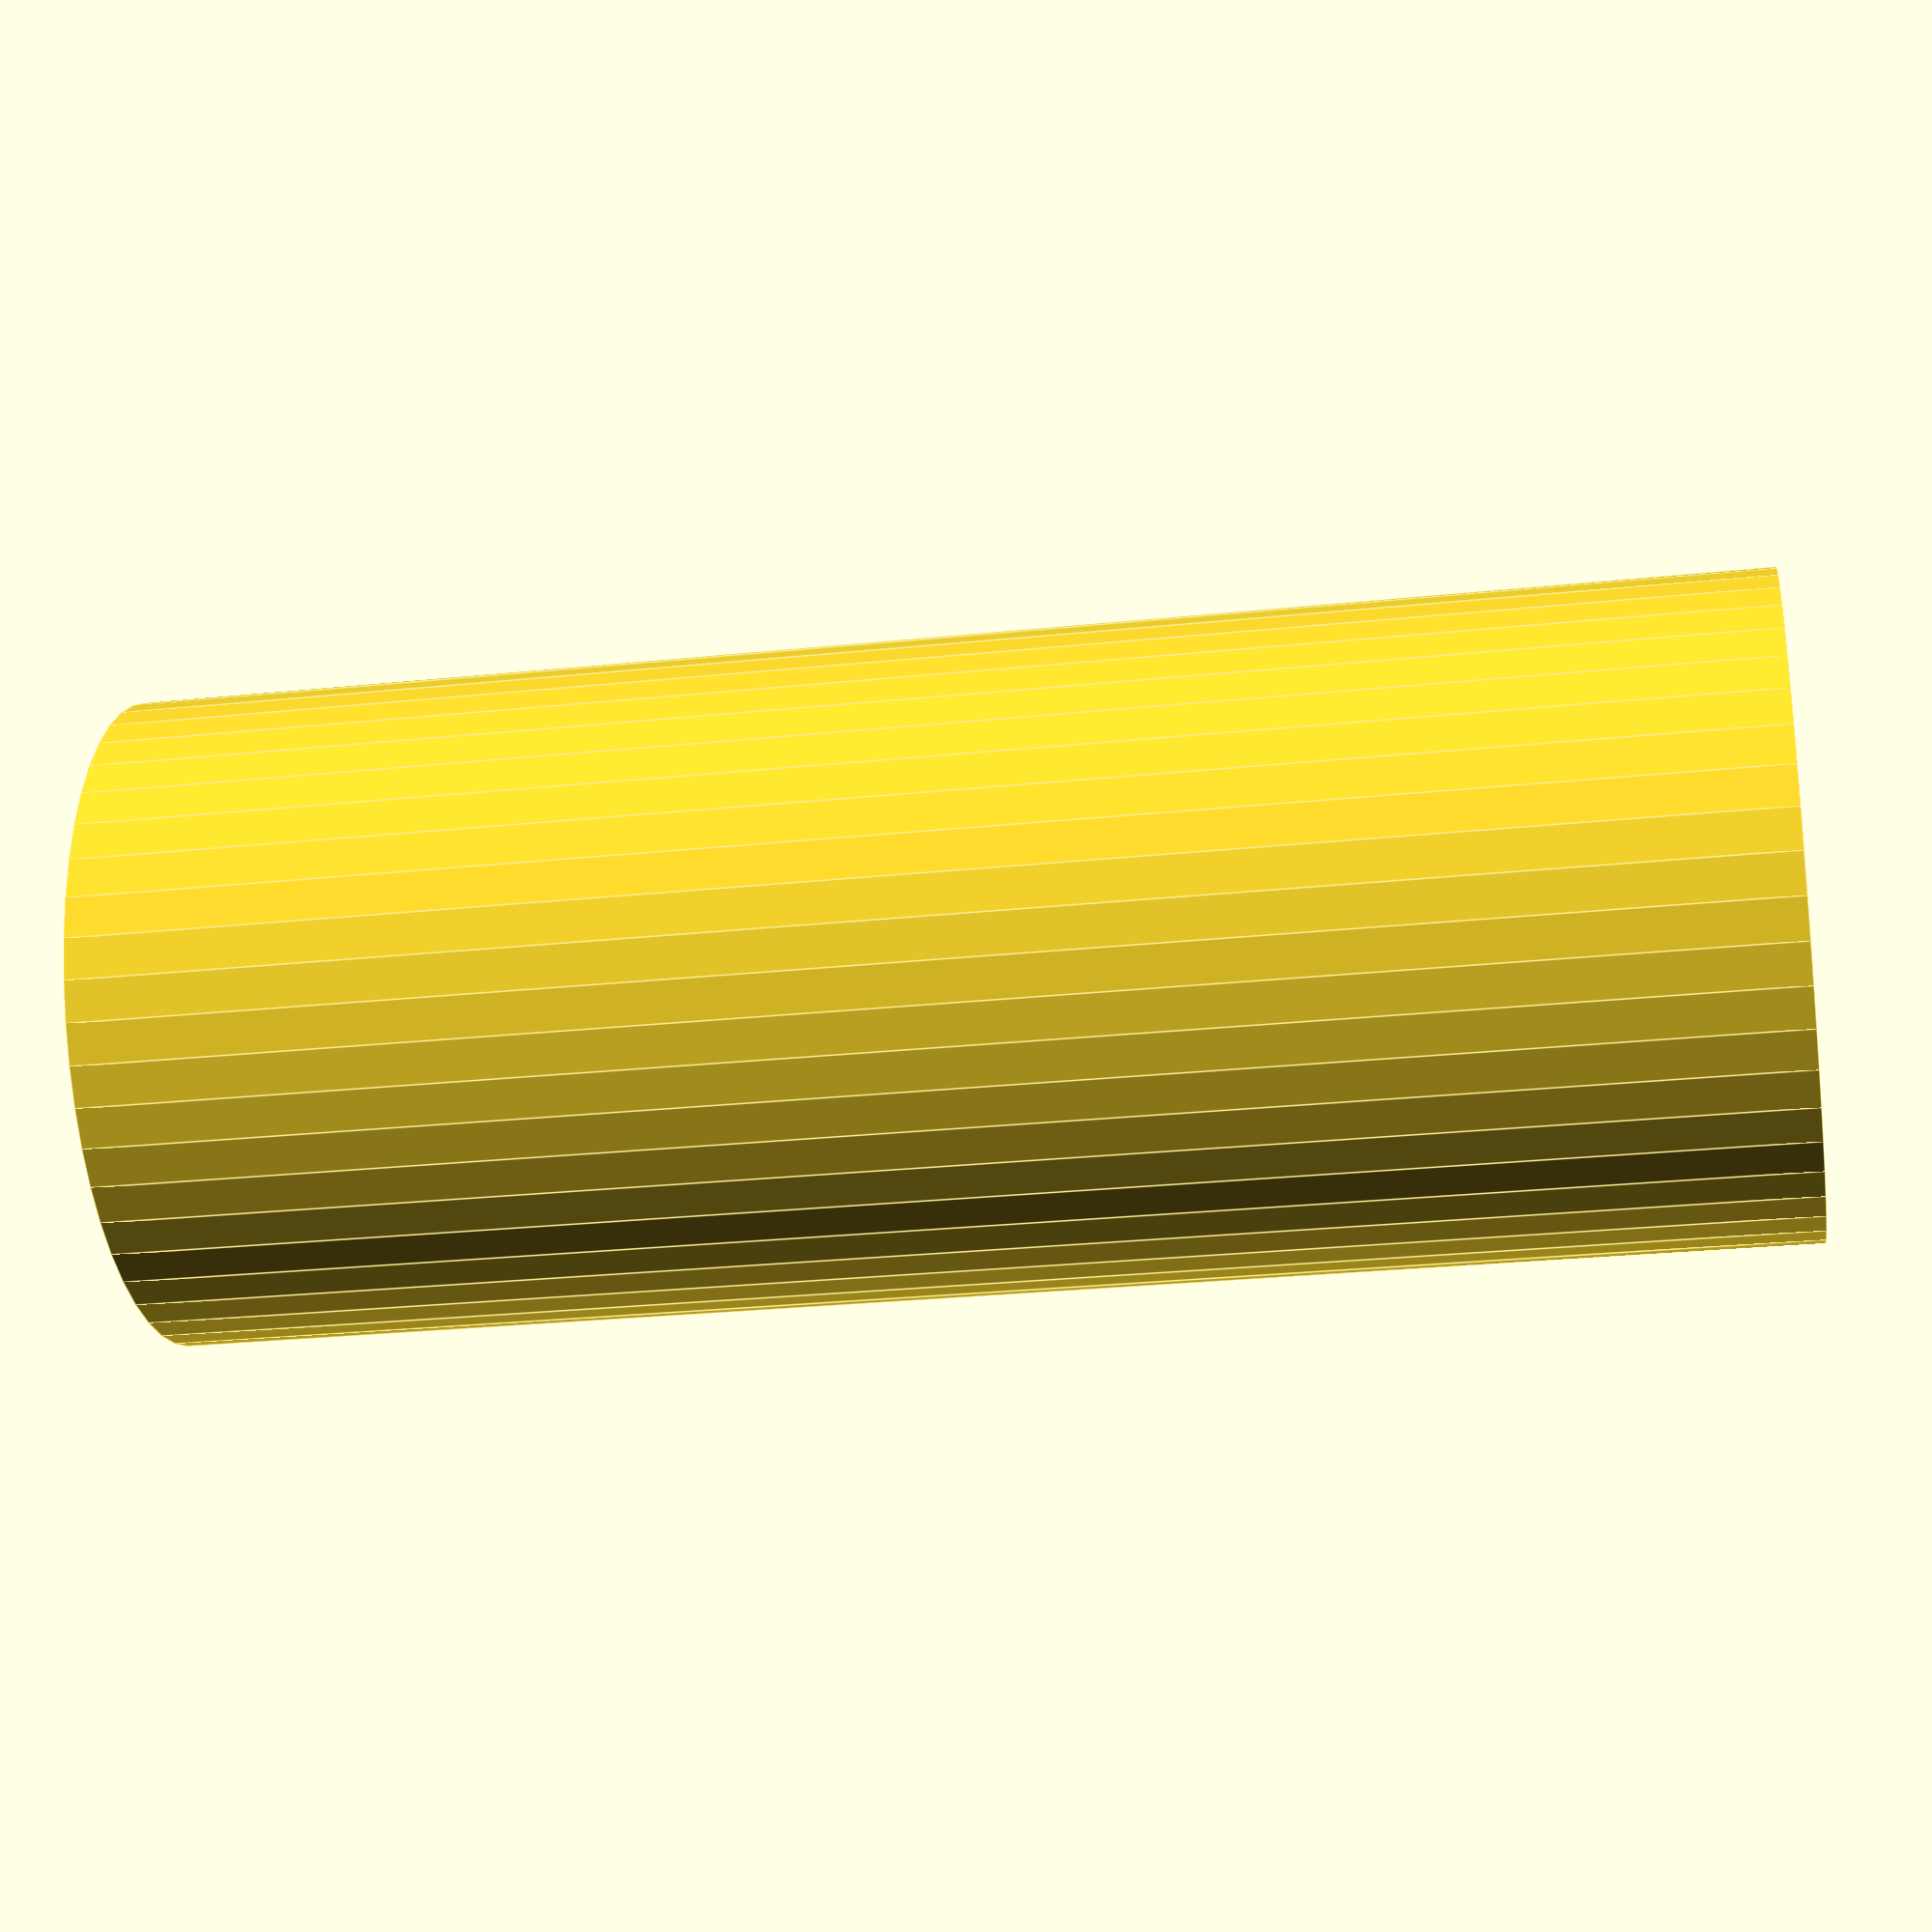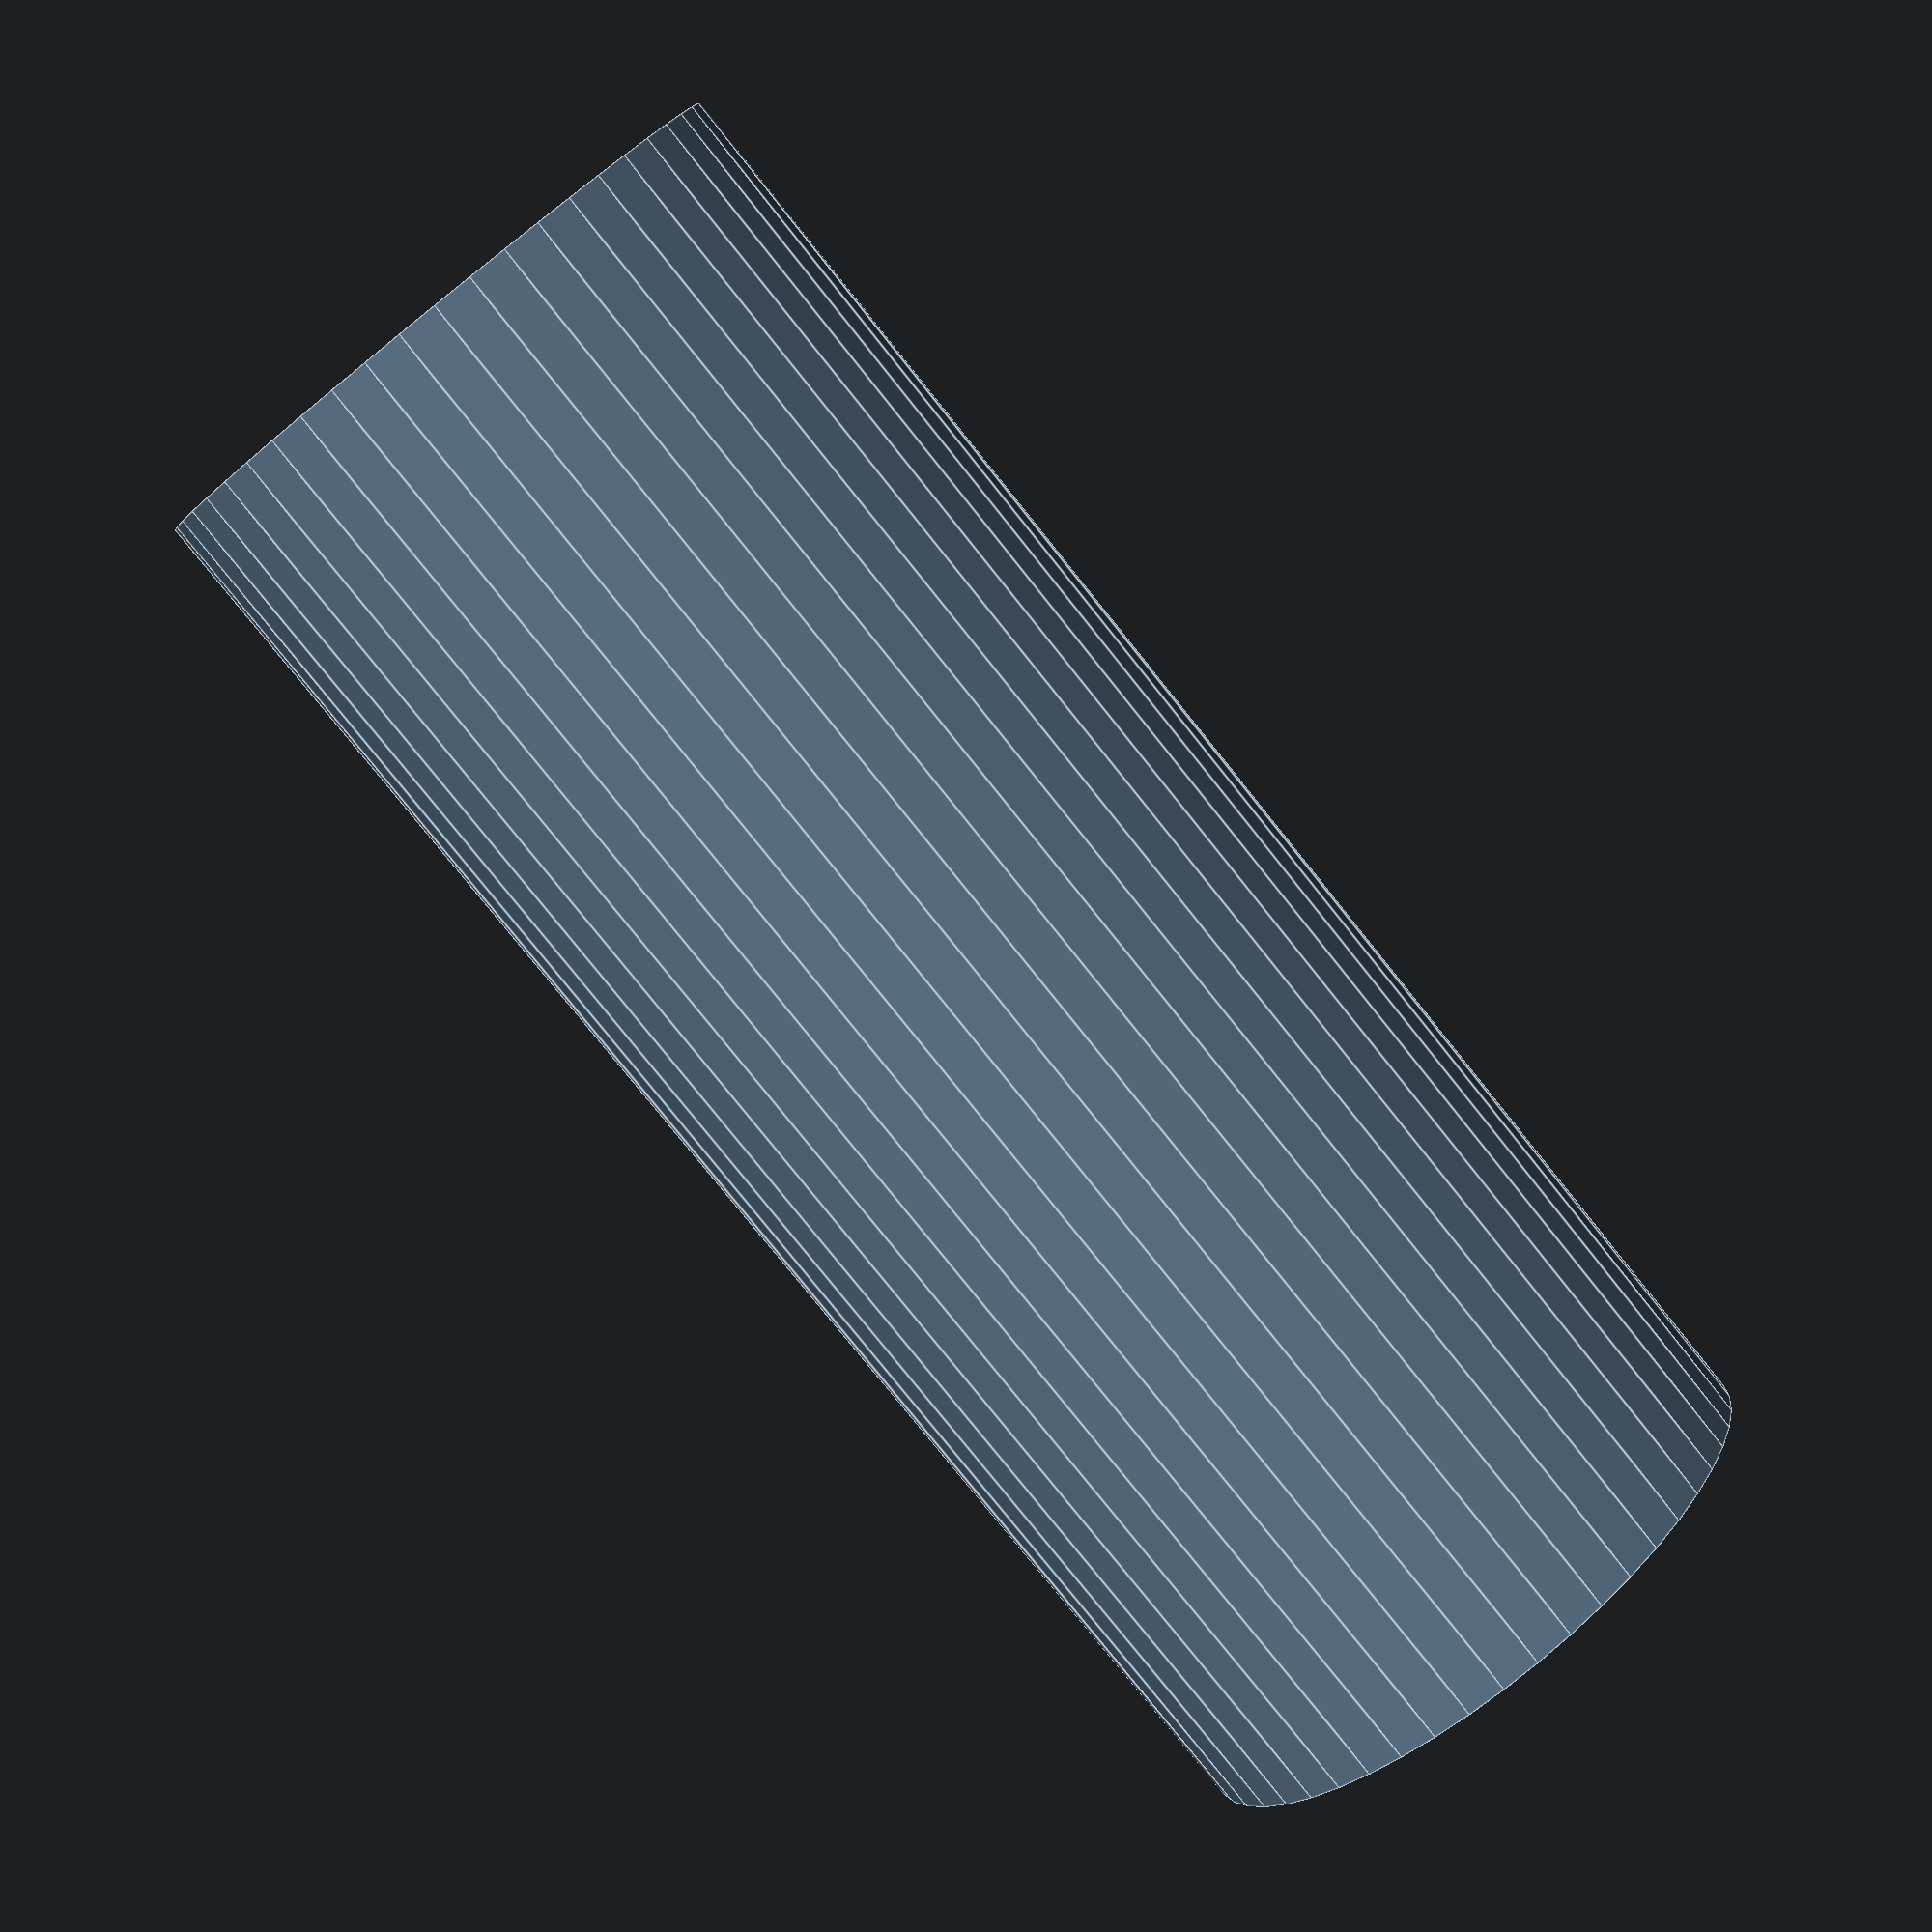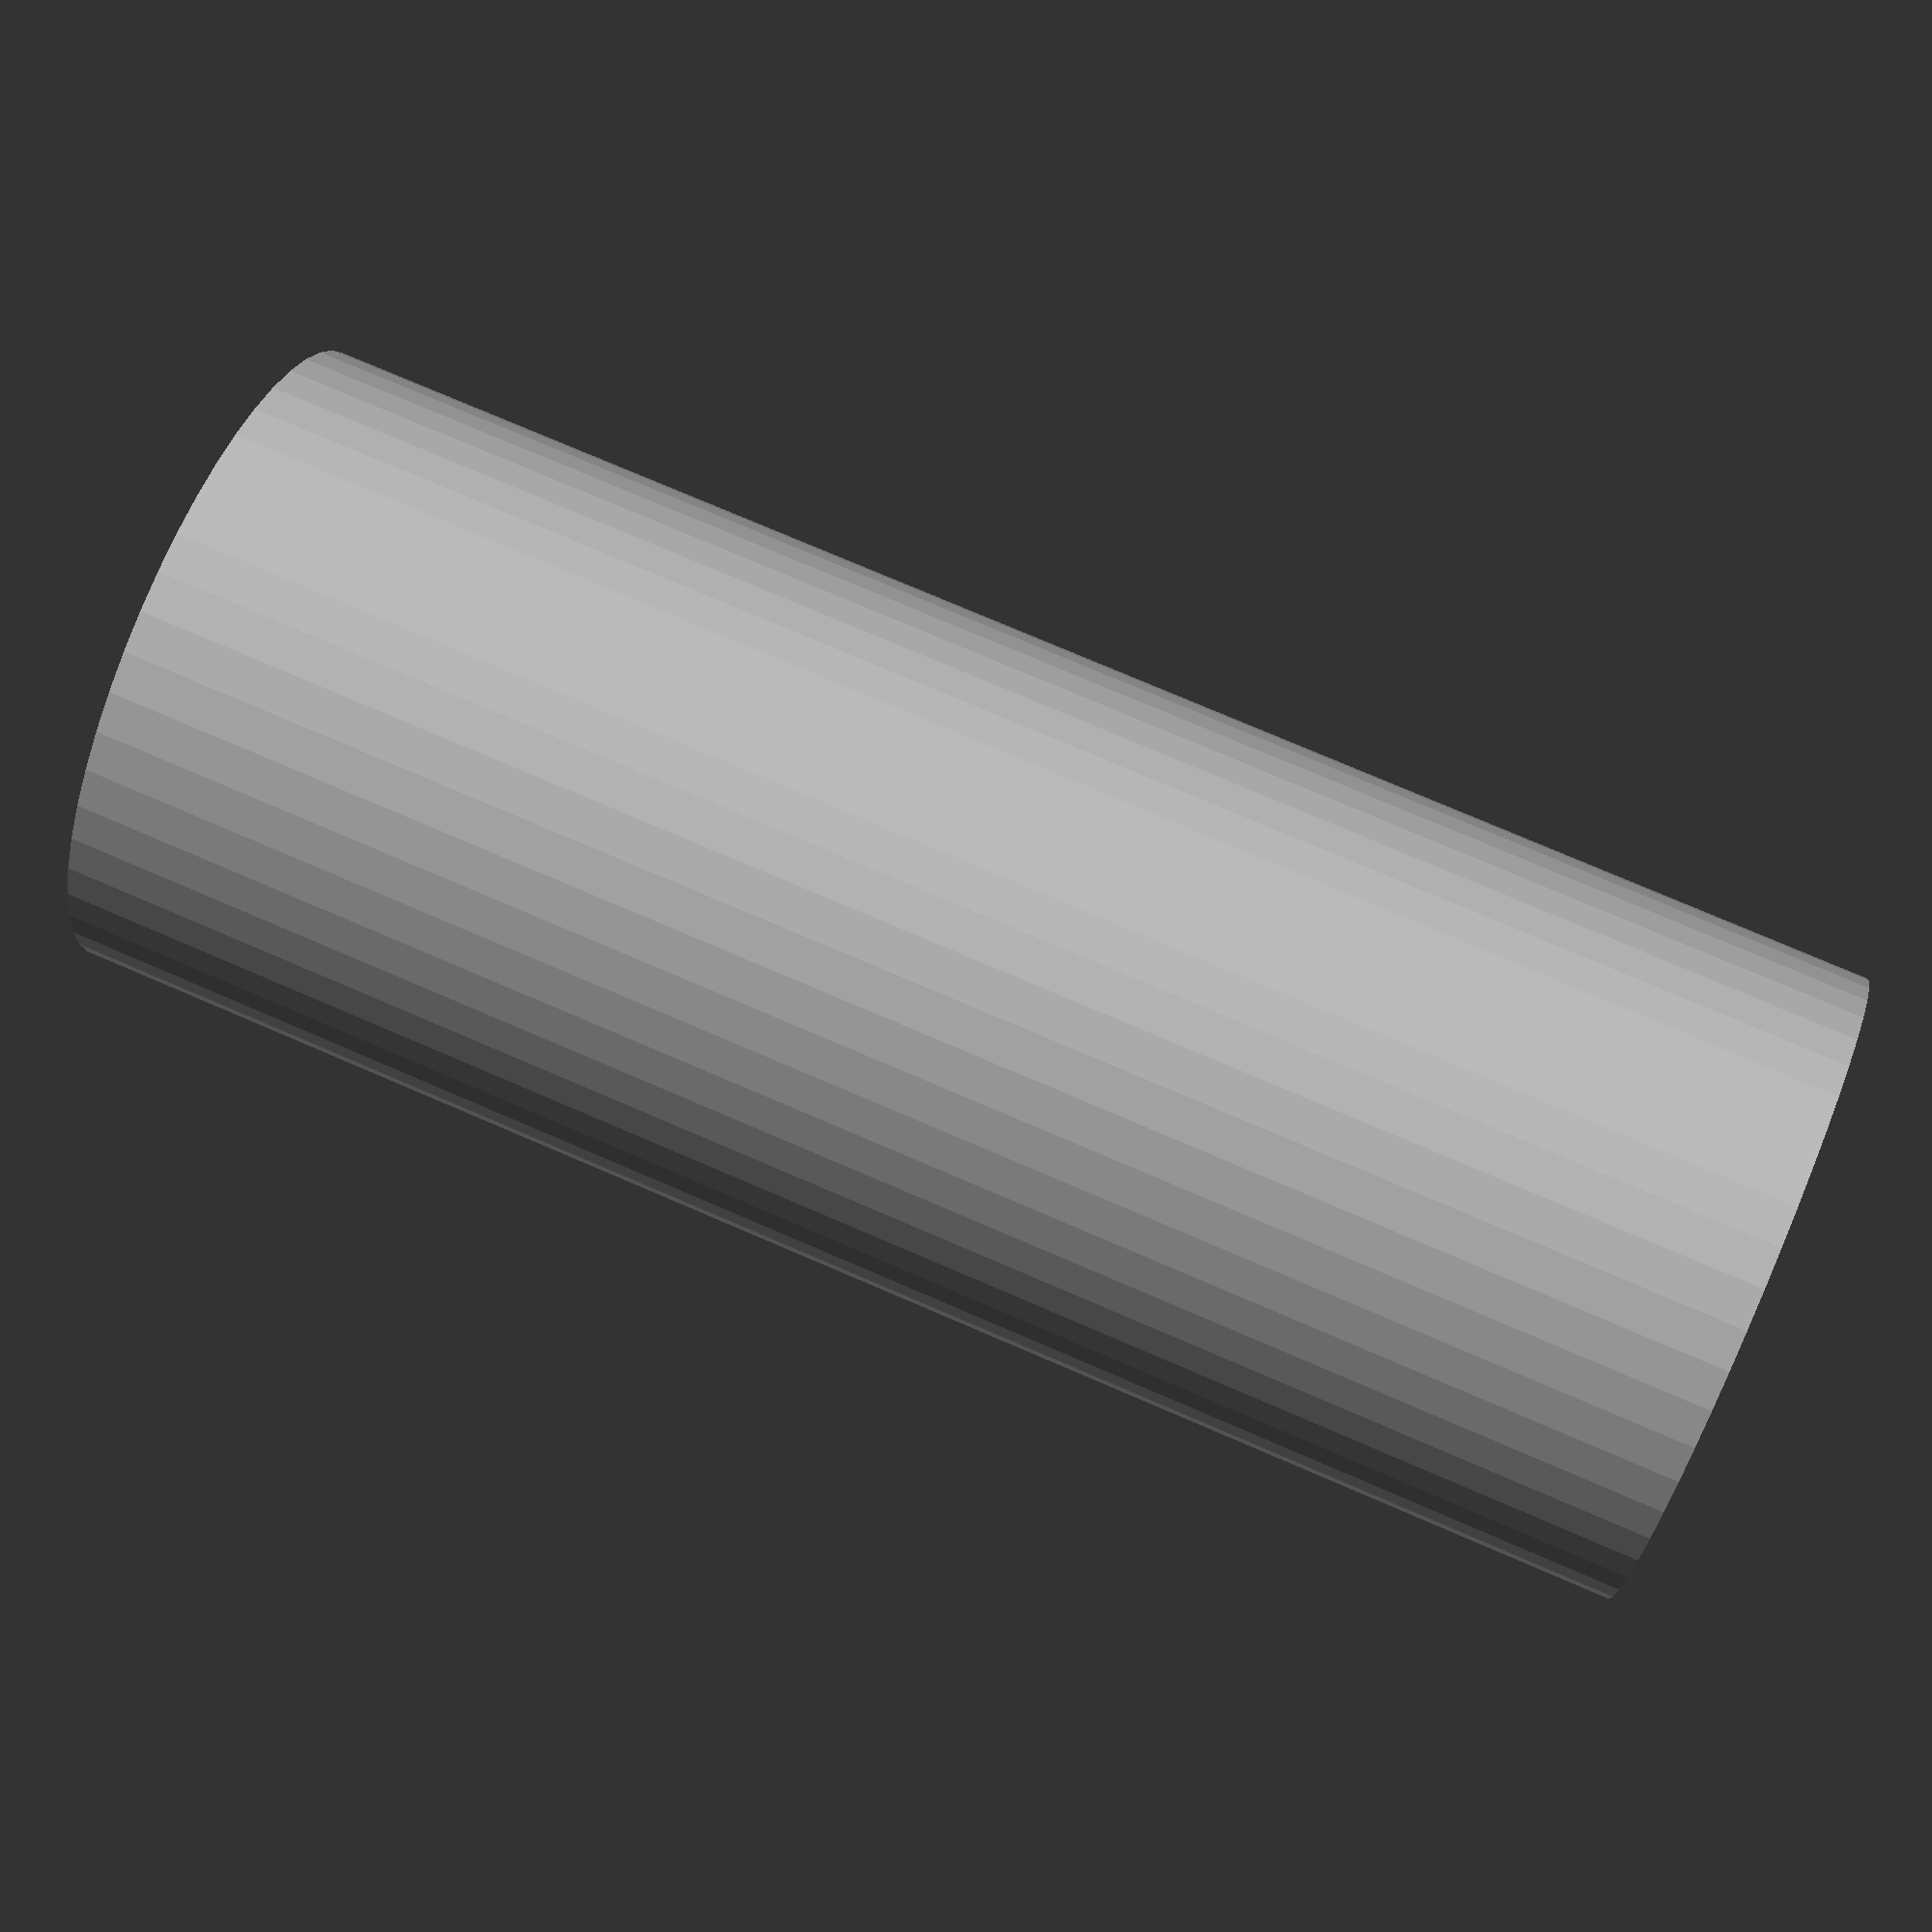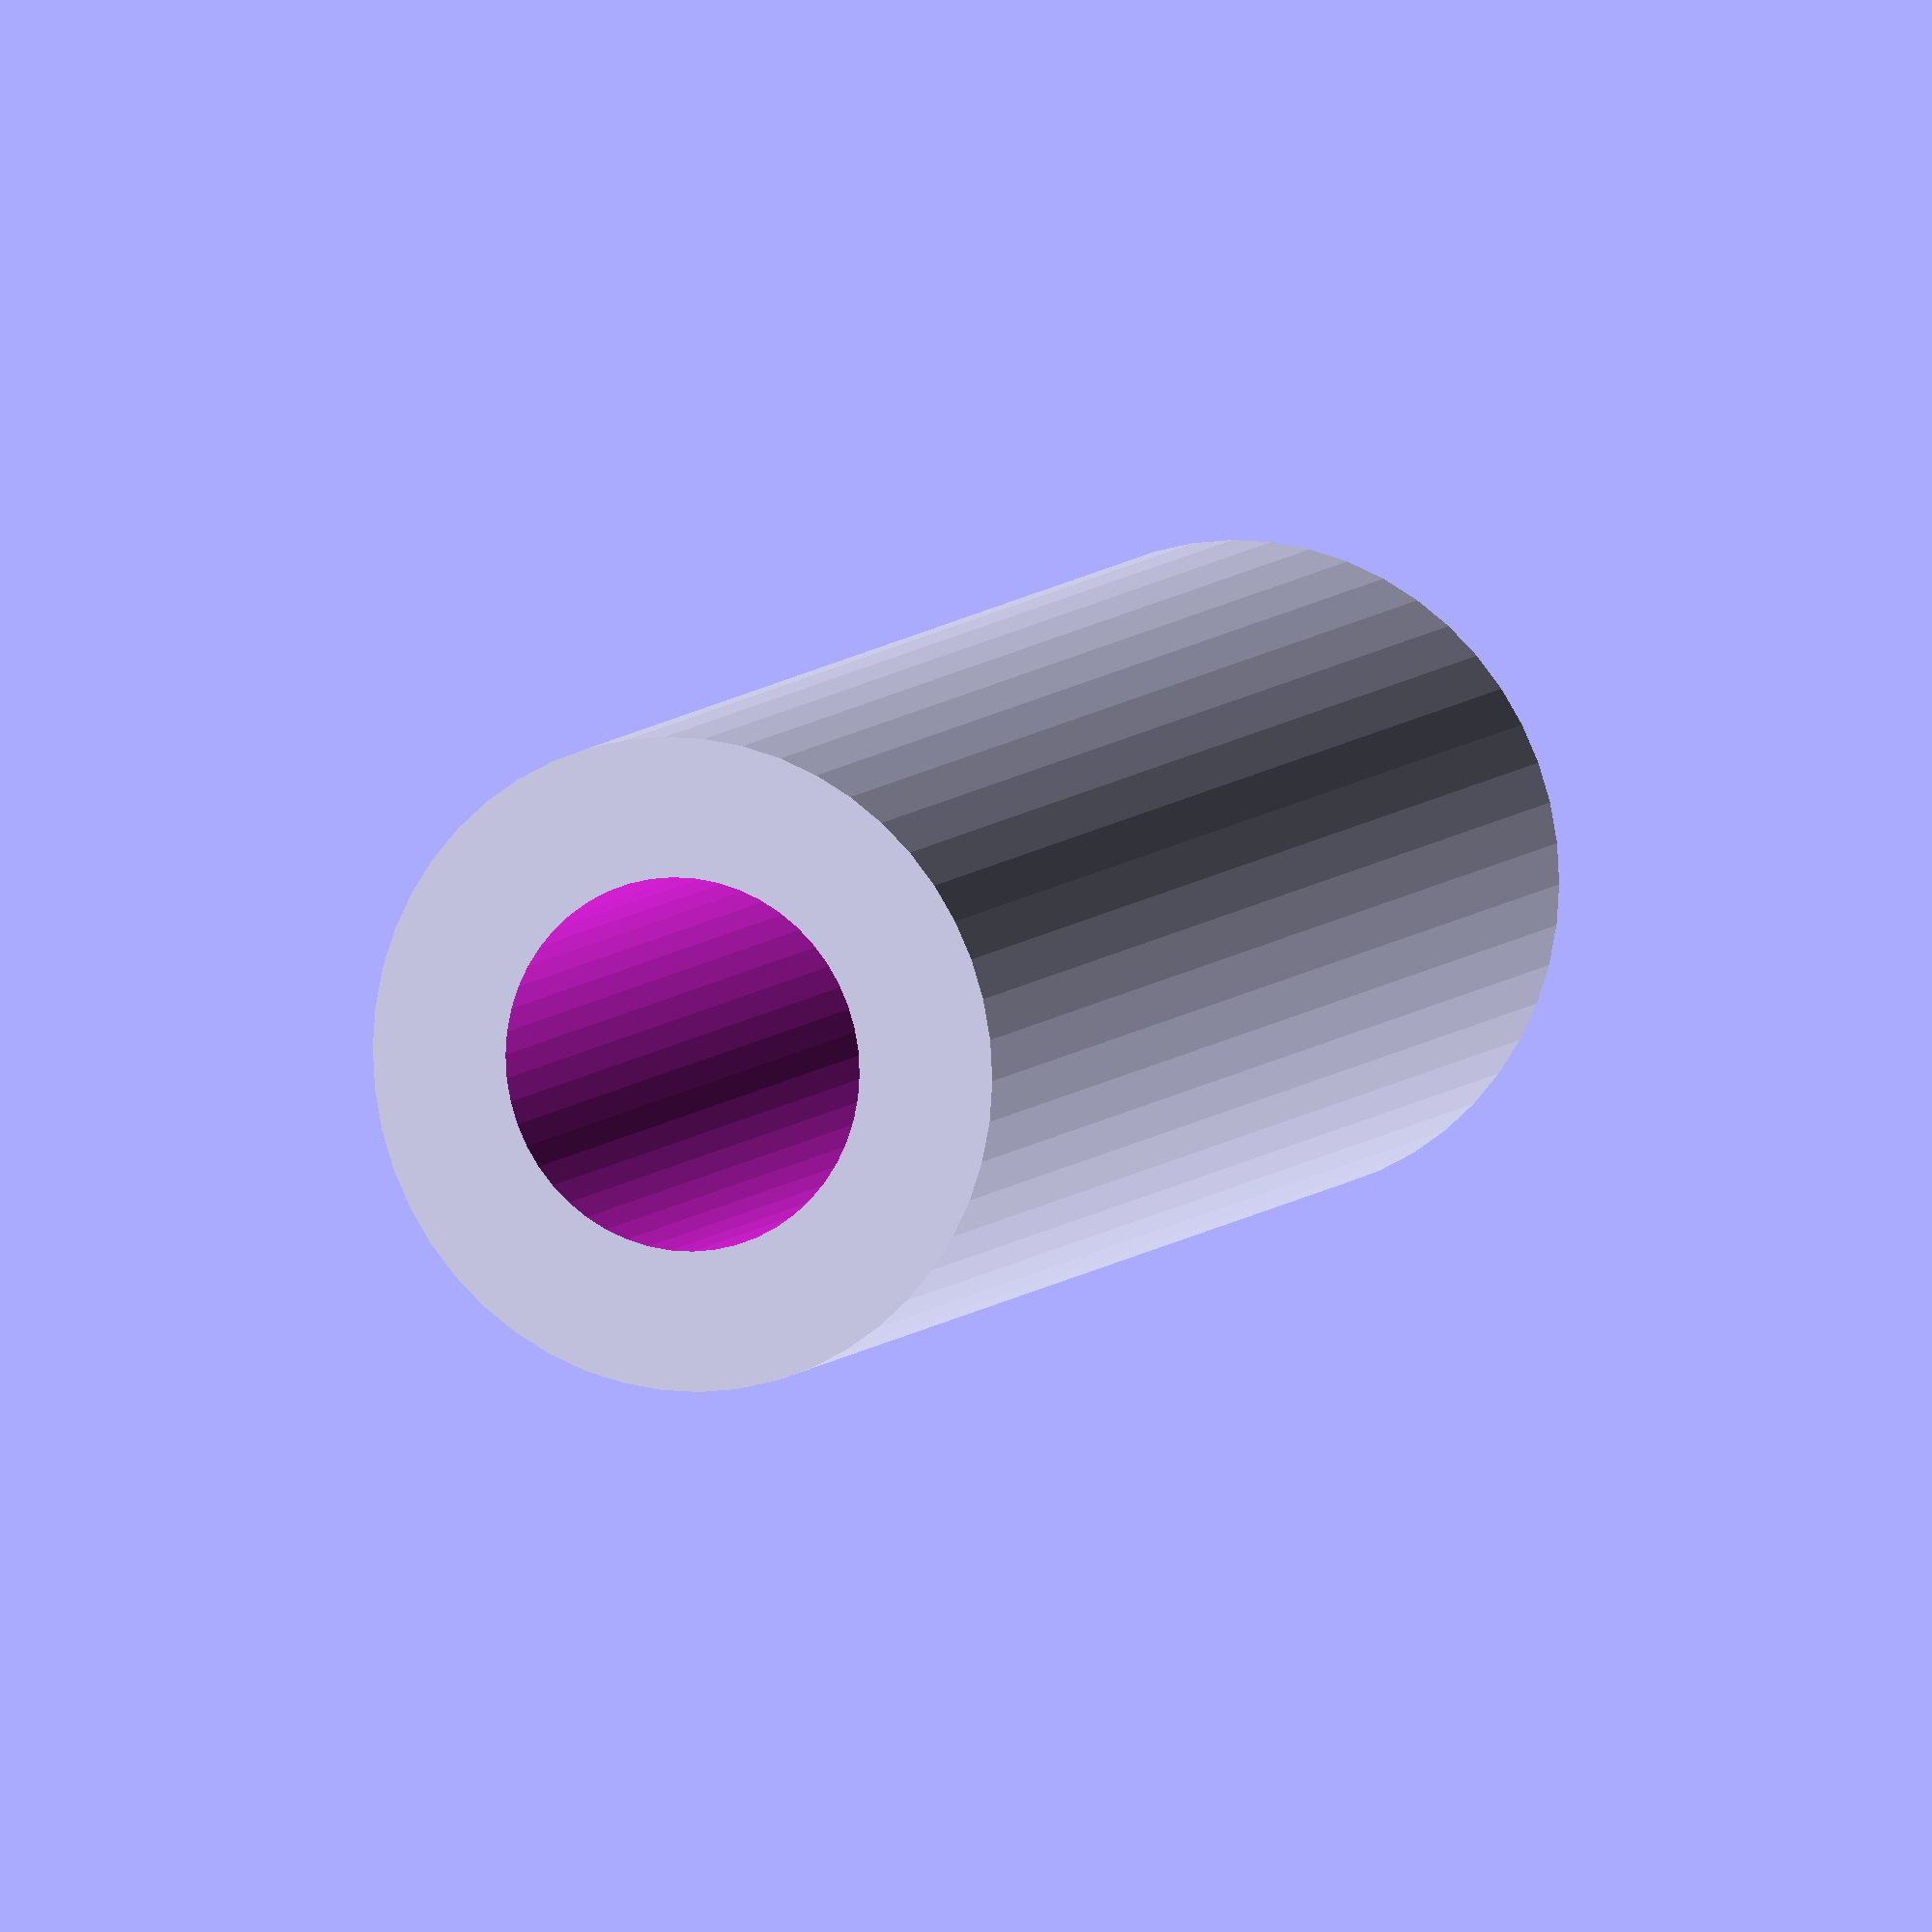
<openscad>
$fn = 50;


difference() {
	union() {
		translate(v = [0, 0, -17.5000000000]) {
			cylinder(h = 35, r = 7.0000000000);
		}
	}
	union() {
		translate(v = [0, 0, -100.0000000000]) {
			cylinder(h = 200, r = 4);
		}
	}
}
</openscad>
<views>
elev=26.0 azim=3.3 roll=99.5 proj=p view=edges
elev=259.8 azim=255.7 roll=141.3 proj=p view=edges
elev=104.0 azim=43.8 roll=66.7 proj=p view=solid
elev=352.7 azim=7.6 roll=20.1 proj=o view=wireframe
</views>
